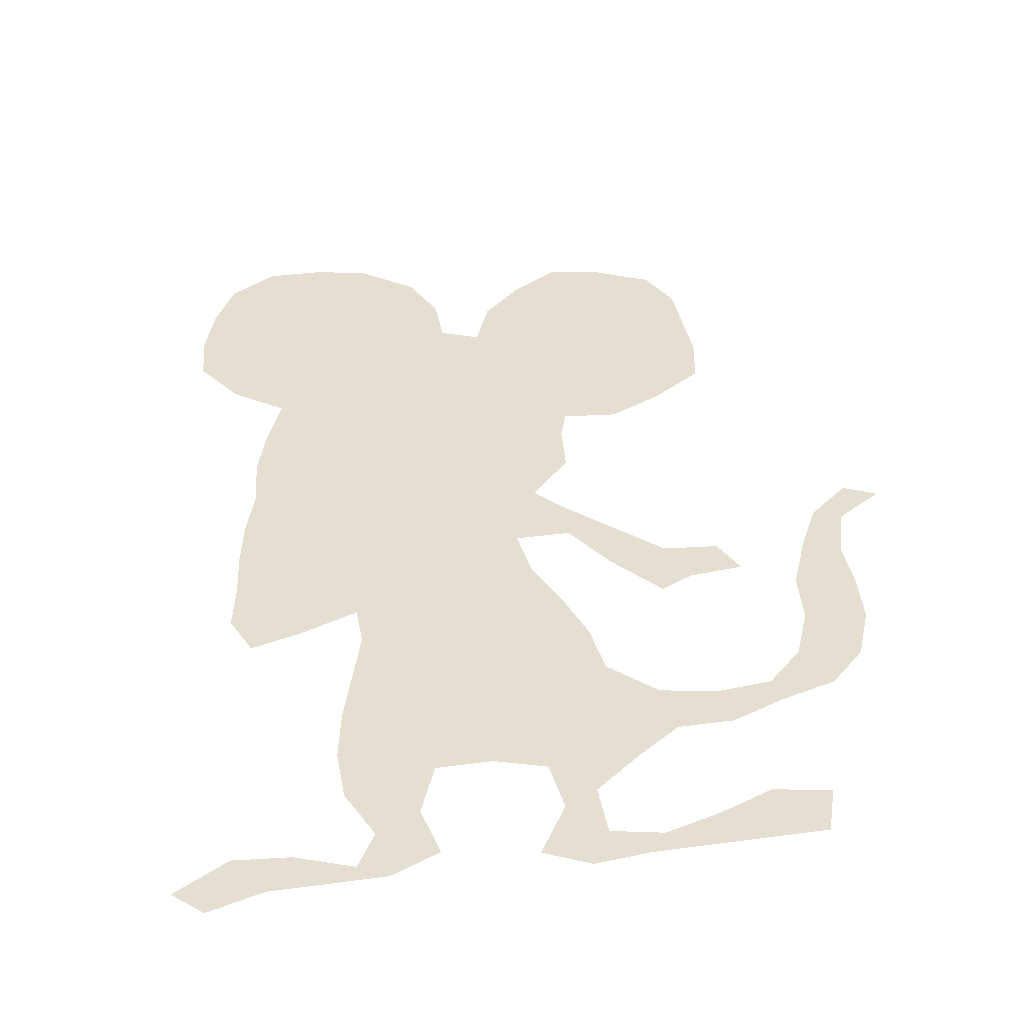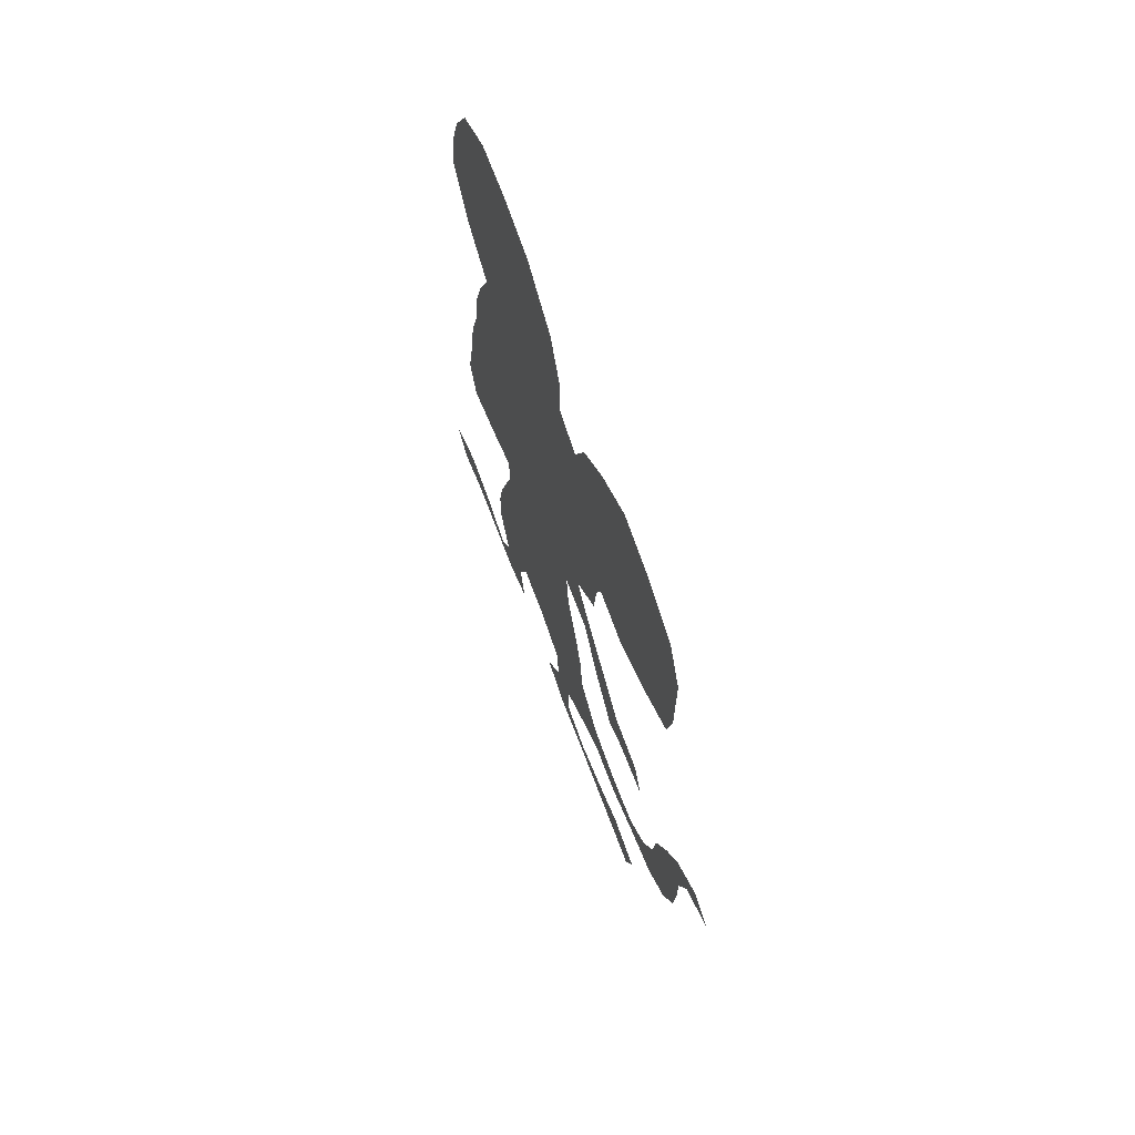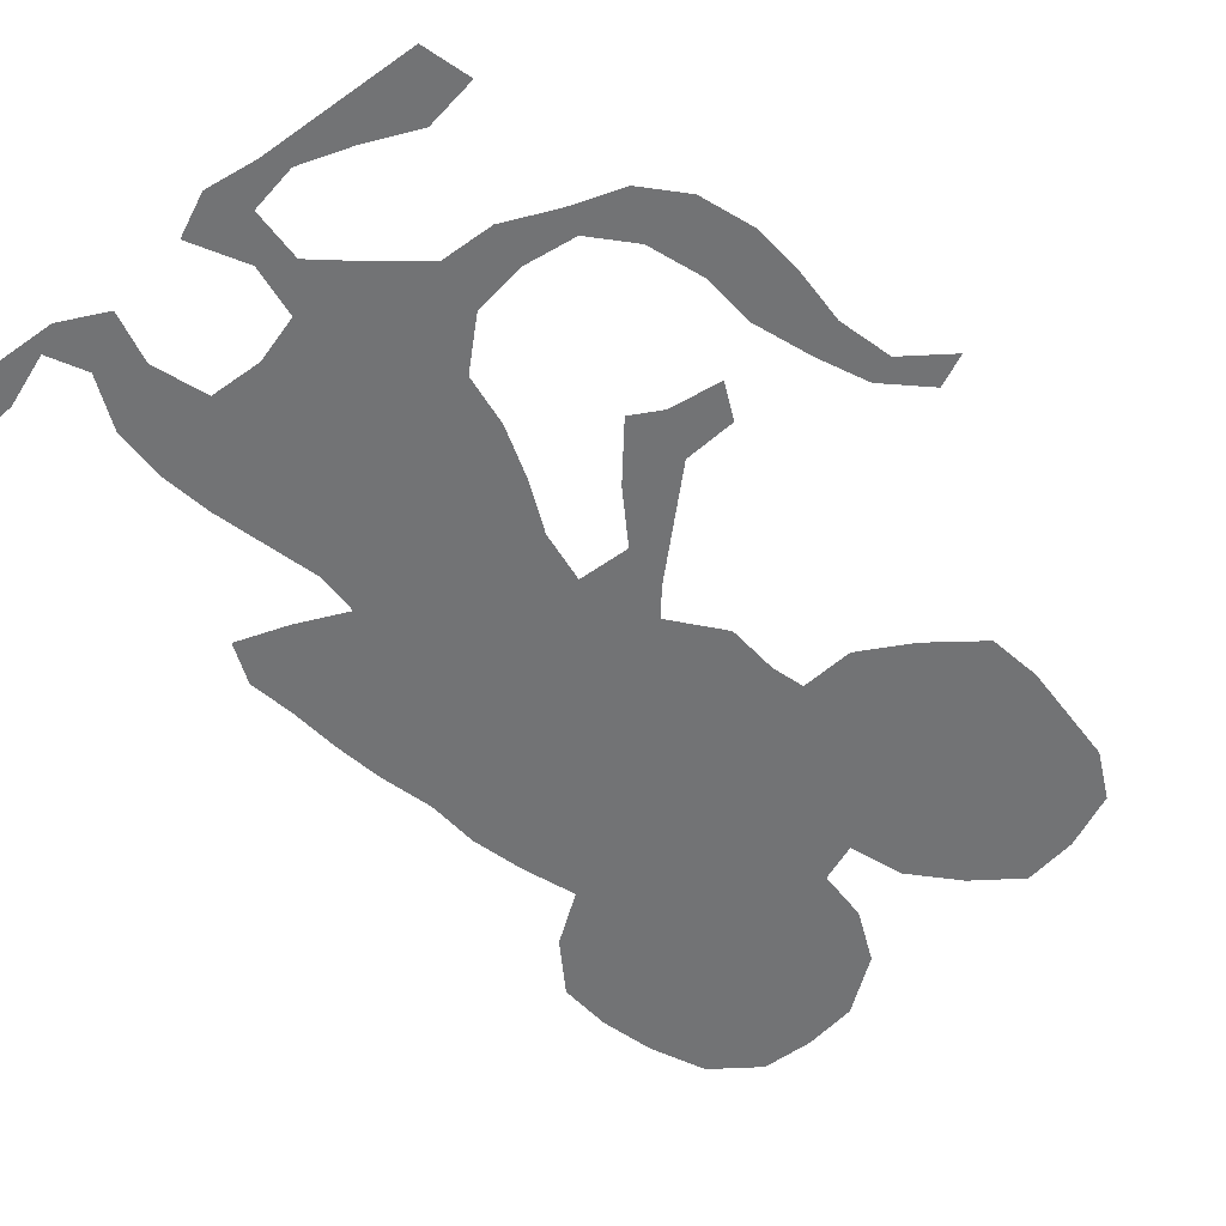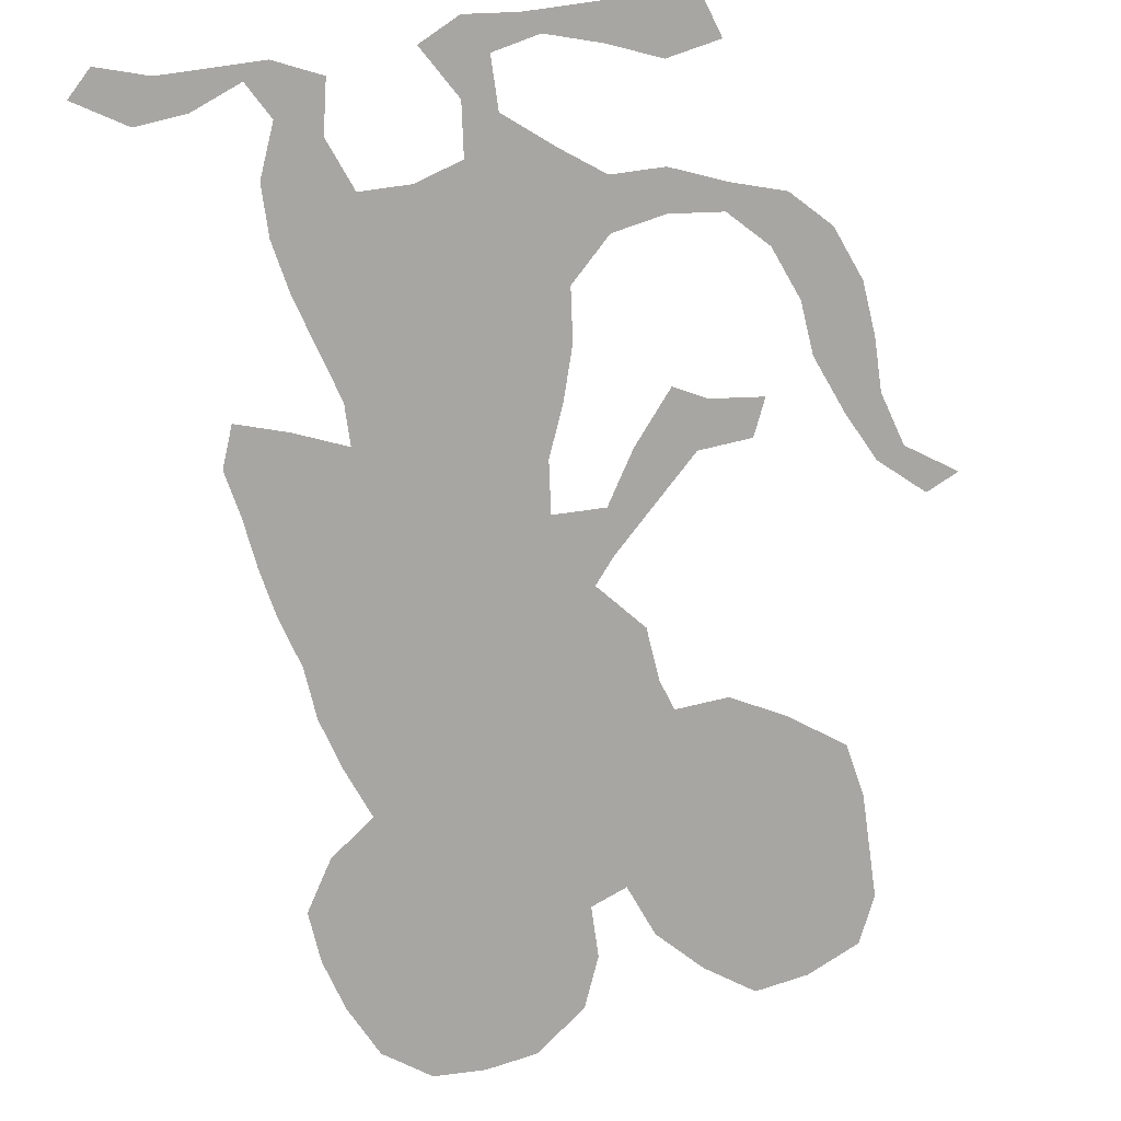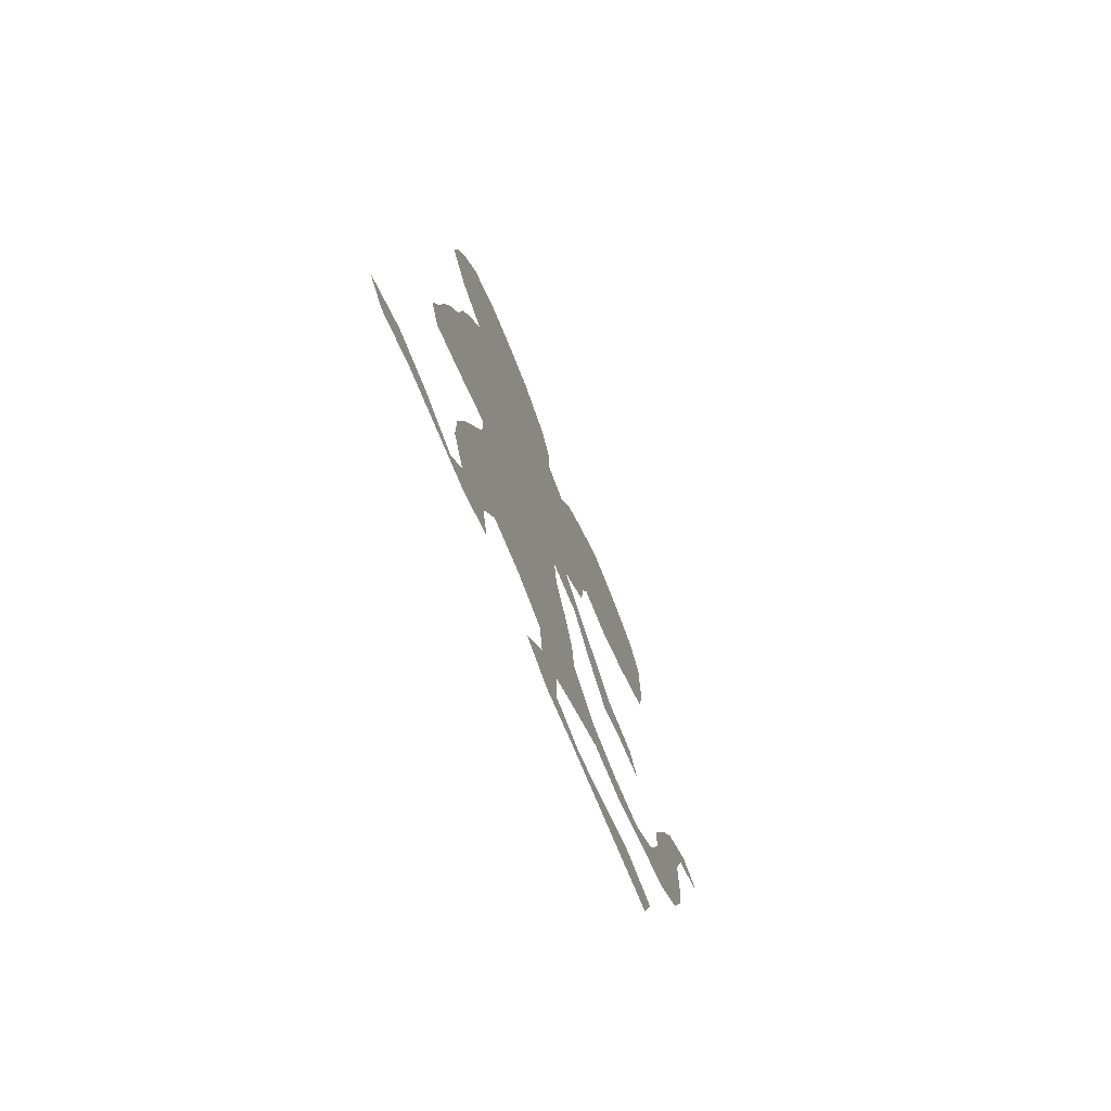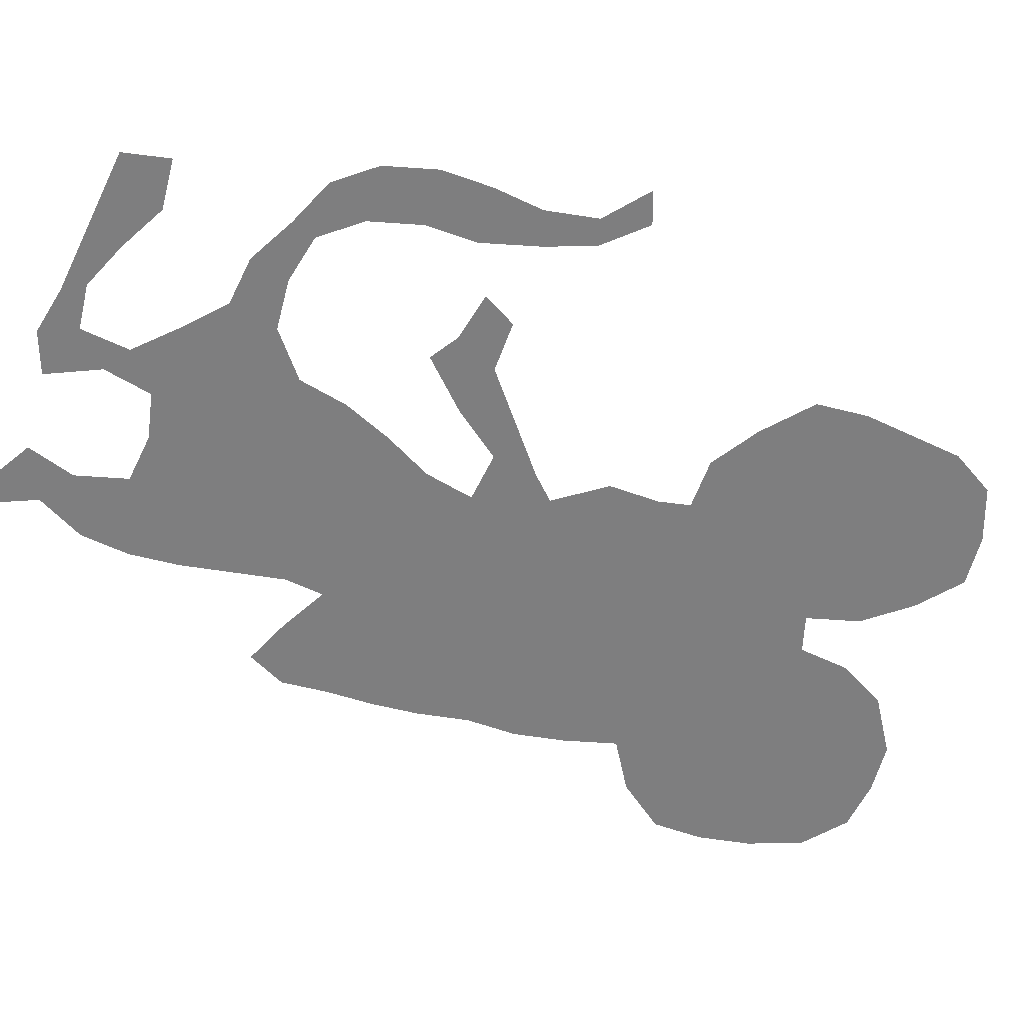
<metadata>
{"format":"obj","ext":"obj","renderer":"f3d","projection":"perspective","resolution":1024,"background":"white","views":[{"elev":36.6,"azim":-10.0,"up":"+Z"},{"elev":70.2,"azim":69.4,"up":"+Y"},{"elev":-55.8,"azim":36.7,"up":"+Z"},{"elev":-74.2,"azim":7.9,"up":"+Z"},{"elev":-76.0,"azim":-67.4,"up":"+Y"},{"elev":-59.4,"azim":64.1,"up":"+Z"}]}
</metadata>
<code>
v 0.09402 0.4706 0
v 0.1036 0.5181 0
v 0.1192 0.5699 0
v 0.1244 0.6218 0
v 0.1399 0.6736 0
v 0.1606 0.7254 0
v 0.114 0.7617 0
v 0.0829 0.8135 0
v 0.08808 0.8653 0
v 0.1036 0.9171 0
v 0.1295 0.9689 0
v 0.1762 1 0
v 0.228 1 0
v 0.2798 0.9896 0
v 0.3316 0.9482 0
v 0.3523 0.8964 0
v 0.3523 0.8446 0
v 0.3886 0.829 0
v 0.4093 0.8808 0
v 0.4508 0.9223 0
v 0.4974 0.9534 0
v 0.5492 0.943 0
v 0.601 0.9171 0
v 0.6218 0.8705 0
v 0.6218 0.8177 0
v 0.6218 0.7668 0
v 0.6114 0.715 0
v 0.5596 0.6788 0
v 0.5078 0.6529 0
v 0.456 0.658 0
v 0.4456 0.6269 0
v 0.4404 0.5751 0
v 0.399 0.5285 0
v 0.4197 0.5026 0
v 0.4663 0.456 0
v 0.5078 0.4145 0
v 0.5596 0.4093 0
v 0.5751 0.3731 0
v 0.5233 0.3679 0
v 0.4922 0.3523 0
v 0.4508 0.4042 0
v 0.4197 0.456 0
v 0.3679 0.456 0
v 0.3731 0.4042 0
v 0.3938 0.3523 0
v 0.4093 0.3005 0
v 0.4145 0.2487 0
v 0.456 0.2072 0
v 0.5078 0.1969 0
v 0.5596 0.2021 0
v 0.5958 0.2383 0
v 0.6166 0.2902 0
v 0.6218 0.342 0
v 0.6448 0.3987 0
v 0.6684 0.4456 0
v 0.7098 0.4819 0
v 0.7409 0.4663 0
v 0.6943 0.4352 0
v 0.6788 0.3834 0
v 0.6788 0.3316 0
v 0.6736 0.2798 0
v 0.6529 0.228 0
v 0.6166 0.1917 0
v 0.5648 0.1762 0
v 0.513 0.1554 0
v 0.4611 0.1554 0
v 0.4194 0.1253 0
v 0.3731 0.08808 0
v 0.3731 0.03627 0
v 0.4197 0.02591 0
v 0.4715 0.04145 0
v 0.5233 0.06218 0
v 0.5751 0.05181 0
v 0.5596 0.005181 0
v 0.5067 0.005181 0
v 0.455 0.005181 0
v 0.4042 0.005181 0
v 0.3523 0 0
v 0.3109 0.02073 0
v 0.342 0.07254 0
v 0.3368 0.1244 0
v 0.2902 0.1399 0
v 0.2383 0.1399 0
v 0.2176 0.08808 0
v 0.228 0.03627 0
v 0.1814 0.01554 0
v 0.1342 0.01554 0
v 0.07772 0.01554 0
v 0.02591 0 0
v 0 0.02591 0
v 0.05181 0.05699 0
v 0.1036 0.05181 0
v 0.1554 0.03109 0
v 0.1762 0.06736 0
v 0.1554 0.1192 0
v 0.1554 0.171 0
v 0.1658 0.2228 0
v 0.1816 0.2755 0
v 0.1969 0.3264 0
v 0.1969 0.3679 0
v 0.1451 0.3472 0
v 0.09326 0.3316 0
v 0.07772 0.3731 0
v 0.08717 0.4196 0
v 0.1507 0.3984 0
v 0.3729 0.147 0
v 0.4184 0.181 0
v 0.3727 0.1984 0
v 0.6544 0.3567 0
v 0.1128 0.3754 0
v 0.2982 0.262 0
v 0.2974 0.3034 0
v 0.3577 0.08954 0
v 0.05597 0.03067 0
v 0.3682 0.4942 0
v 0.2858 0.5487 0
v 0.2498 0.5091 0
v 0.261 0.6028 0
v 0.1411 0.5158 0
v 0.6983 0.4519 0
v 0.5706 0.8864 0
v 0.477 0.1794 0
v 0.1912 0.1636 0
v 0.4429 0.02035 0
v 0.2239 0.1948 0
v 0.1955 0.1134 0
v 0.4932 0.02857 0
v 0.2964 0.3485 0
v 0.2141 0.4742 0
v 0.1392 0.4383 0
v 0.5749 0.7366 0
v 0.4115 0.7472 0
v 0.2577 0.7806 0
v 0.4951 0.699 0
v 0.2111 0.859 0
v 0.5312 0.1827 0
v 0.6303 0.2502 0
v 0.6465 0.307 0
v 0.3846 0.01863 0
v 0.1088 0.02997 0
v 0.5257 0.8715 0
v 0.1291 0.8173 0
v 0.2863 0.9226 0
v 0.1649 0.9418 0
v 0.238 0.9017 0
v 0.5349 0.03148 0
v 0.5902 0.2078 0
v 0.1684 0.02332 0
v 0.1977 0.05819 0
v 0.4148 0.4708 0
v 0.4636 0.4292 0
v 0.4709 0.7506 0
v 0.5045 0.8088 0
v 0.5091 0.3919 0
v 0.349 0.03693 0
v 0.2432 0.2814 0
v 0.2533 0.6552 0
v 0.3507 0.6257 0
v 0.3879 0.5817 0
v 0.3548 0.275 0
v 0.2976 0.6448 0
v 0.3084 0.4863 0
v 0.3079 0.5974 0
v 0.3373 0.5254 0
v 0.3449 0.5675 0
v 0.2056 0.762 0
v 0.248 0.336 0
v 0.1844 0.8151 0
v 0.1907 0.9024 0
v 0.2642 0.8643 0
v 0.4413 0.7935 0
v 0.4337 0.7039 0
v 0.4435 0.8355 0
v 0.2256 0.952 0
v 0.5002 0.9102 0
v 0.2174 0.2388 0
v 0.2154 0.6956 0
v 0.2017 0.4263 0
v 0.1941 0.5172 0
v 0.3309 0.377 0
v 0.215 0.6268 0
v 0.3817 0.6693 0
v 0.3749 0.7116 0
v 0.3903 0.7855 0
v 0.2956 0.8189 0
v 0.1553 0.8579 0
v 0.2611 0.3933 0
v 0.5665 0.8365 0
v 0.5666 0.7867 0
v 0.5267 0.7433 0
v 0.4713 0.8676 0
v 0.1741 0.6585 0
v 0.3216 0.1779 0
v 0.272 0.2222 0
v 0.2691 0.1765 0
v 0.3155 0.4284 0
v 0.2603 0.4509 0
v 0.3683 0.2375 0
v 0.4028 0.6219 0
v 0.33 0.6759 0
v 0.3002 0.7596 0
v 0.3495 0.3251 0
v 0.1586 0.7758 0
v 0.3106 0.8707 0
v 0.2204 0.5652 0
v 0.3278 0.2266 0
v 0.1624 0.4743 0
v 0.2787 0.6988 0
v 0.25 0.7371 0
v 0.1692 0.5552 0
v 0.1709 0.6006 0
v 0.4212 0.6586 0
v 0.3563 0.7538 0
v 0.3432 0.7978 0
v 0.3261 0.7198 0
v 0.2363 0.8168 0
v 0.6692 0.4084 0
v 0.1396 0.8962 0
f 47 108 107
f 56 120 57
f 101 110 102
f 106 81 113
f 89 114 90
f 192 181 177
f 157 118 161
f 217 59 58
f 31 199 32
f 11 144 12
f 22 121 23
f 48 107 122
f 83 125 123
f 47 160 198
f 125 194 176
f 83 123 126
f 71 124 127
f 105 100 178
f 161 118 163
f 164 33 165
f 26 131 27
f 6 177 166
f 28 134 29
f 49 122 136
f 138 60 109
f 139 77 124
f 140 92 114
f 20 191 175
f 20 175 21
f 7 142 8
f 169 145 174
f 72 127 146
f 72 146 73
f 37 154 38
f 147 63 137
f 50 136 147
f 52 137 138
f 87 148 140
f 84 126 149
f 34 115 150
f 35 150 151
f 171 132 152
f 10 144 11
f 18 171 173
f 14 143 15
f 149 94 148
f 36 151 154
f 69 113 155
f 69 155 139
f 130 104 105
f 105 104 110
f 100 105 101
f 101 105 110
f 107 106 67
f 107 108 106
f 120 58 57
f 53 109 54
f 110 103 102
f 110 104 103
f 167 128 187
f 113 81 80
f 67 106 68
f 68 106 113
f 114 92 91
f 114 91 90
f 88 114 89
f 164 162 115
f 158 165 159
f 55 120 56
f 54 217 55
f 55 217 120
f 120 217 58
f 159 33 32
f 144 174 12
f 121 188 24
f 121 24 23
f 48 122 49
f 47 107 48
f 107 67 66
f 122 107 66
f 123 125 97
f 96 123 97
f 112 167 156
f 70 124 71
f 108 193 106
f 194 156 176
f 108 206 193
f 82 195 83
f 123 96 95
f 126 123 95
f 127 76 75
f 127 124 76
f 43 196 44
f 33 115 34
f 197 178 187
f 162 196 43
f 178 130 105
f 179 117 205
f 1 130 207
f 1 104 130
f 205 118 181
f 129 207 178
f 131 28 27
f 182 158 199
f 215 200 183
f 133 201 185
f 134 30 29
f 185 17 204
f 168 135 186
f 203 166 168
f 49 136 50
f 122 66 65
f 136 122 65
f 136 65 64
f 51 137 52
f 109 60 59
f 52 138 53
f 53 138 109
f 124 77 76
f 68 113 69
f 69 139 70
f 70 139 124
f 139 78 77
f 87 140 88
f 88 140 114
f 109 59 217
f 180 202 45
f 22 175 141
f 175 22 21
f 6 166 203
f 7 203 142
f 142 9 8
f 14 174 143
f 186 135 169
f 71 127 72
f 146 75 74
f 146 127 75
f 146 74 73
f 154 39 38
f 137 63 62
f 50 147 51
f 51 147 137
f 147 64 63
f 147 136 64
f 137 62 61
f 138 137 61
f 138 61 60
f 86 148 87
f 148 94 93
f 140 93 92
f 140 148 93
f 83 126 84
f 149 126 94
f 94 126 95
f 150 43 42
f 150 115 43
f 34 150 35
f 151 42 41
f 151 150 42
f 190 134 28
f 152 132 172
f 17 214 18
f 153 189 188
f 176 98 97
f 189 190 131
f 143 170 204
f 13 174 14
f 143 16 15
f 85 149 86
f 86 149 148
f 84 149 85
f 35 151 36
f 36 154 37
f 154 40 39
f 154 41 40
f 154 151 41
f 19 191 20
f 173 153 191
f 5 192 6
f 155 80 79
f 155 113 80
f 155 79 78
f 139 155 78
f 112 156 111
f 205 117 116
f 118 205 116
f 177 181 157
f 206 111 194
f 47 198 108
f 129 197 117
f 116 164 165
f 167 187 100
f 209 208 201
f 166 209 133
f 166 177 209
f 128 167 112
f 142 168 186
f 135 170 145
f 174 144 169
f 18 184 171
f 10 218 144
f 13 12 174
f 153 188 141
f 46 160 47
f 160 112 111
f 167 100 99
f 162 43 115
f 164 115 33
f 116 117 162
f 164 116 162
f 158 159 199
f 158 163 165
f 156 99 98
f 156 167 99
f 156 98 176
f 193 195 82
f 193 206 194
f 178 100 187
f 197 187 196
f 207 130 178
f 210 179 205
f 179 129 117
f 3 210 211
f 211 205 181
f 179 207 129
f 212 31 30
f 182 200 158
f 212 30 172
f 213 183 132
f 214 213 184
f 185 214 17
f 185 201 214
f 215 208 200
f 201 215 213
f 213 215 183
f 216 170 135
f 216 185 170
f 142 186 9
f 142 203 168
f 168 216 135
f 168 166 216
f 45 202 46
f 170 185 204
f 9 186 218
f 218 186 169
f 169 135 145
f 152 134 190
f 184 132 171
f 189 26 25
f 188 189 25
f 125 176 97
f 190 28 131
f 189 131 26
f 153 152 190
f 189 153 190
f 191 141 175
f 18 173 19
f 19 173 191
f 191 153 141
f 5 4 192
f 193 82 81
f 193 194 195
f 111 156 194
f 195 125 83
f 194 125 195
f 196 180 44
f 162 197 196
f 180 187 128
f 196 187 180
f 129 178 197
f 117 197 162
f 1 207 119
f 119 207 179
f 210 119 179
f 44 180 45
f 106 193 81
f 210 3 119
f 212 199 31
f 199 159 32
f 200 182 183
f 22 141 121
f 202 112 160
f 202 128 112
f 180 128 202
f 141 188 121
f 188 25 24
f 6 203 7
f 145 170 143
f 174 145 143
f 152 172 134
f 143 204 16
f 204 17 16
f 157 181 118
f 158 200 161
f 208 157 161
f 160 111 206
f 198 160 206
f 108 198 206
f 158 161 163
f 163 116 165
f 118 116 163
f 208 177 157
f 208 161 200
f 209 201 133
f 209 177 208
f 134 172 30
f 171 152 153
f 173 171 153
f 159 165 33
f 2 1 119
f 6 192 177
f 2 119 3
f 211 210 205
f 3 211 4
f 192 211 181
f 4 211 192
f 182 199 212
f 182 212 172
f 183 172 132
f 183 182 172
f 213 132 184
f 214 184 18
f 214 201 213
f 201 208 215
f 133 185 216
f 166 133 216
f 202 160 46
f 54 109 217
f 9 218 10
f 144 218 169

</code>
